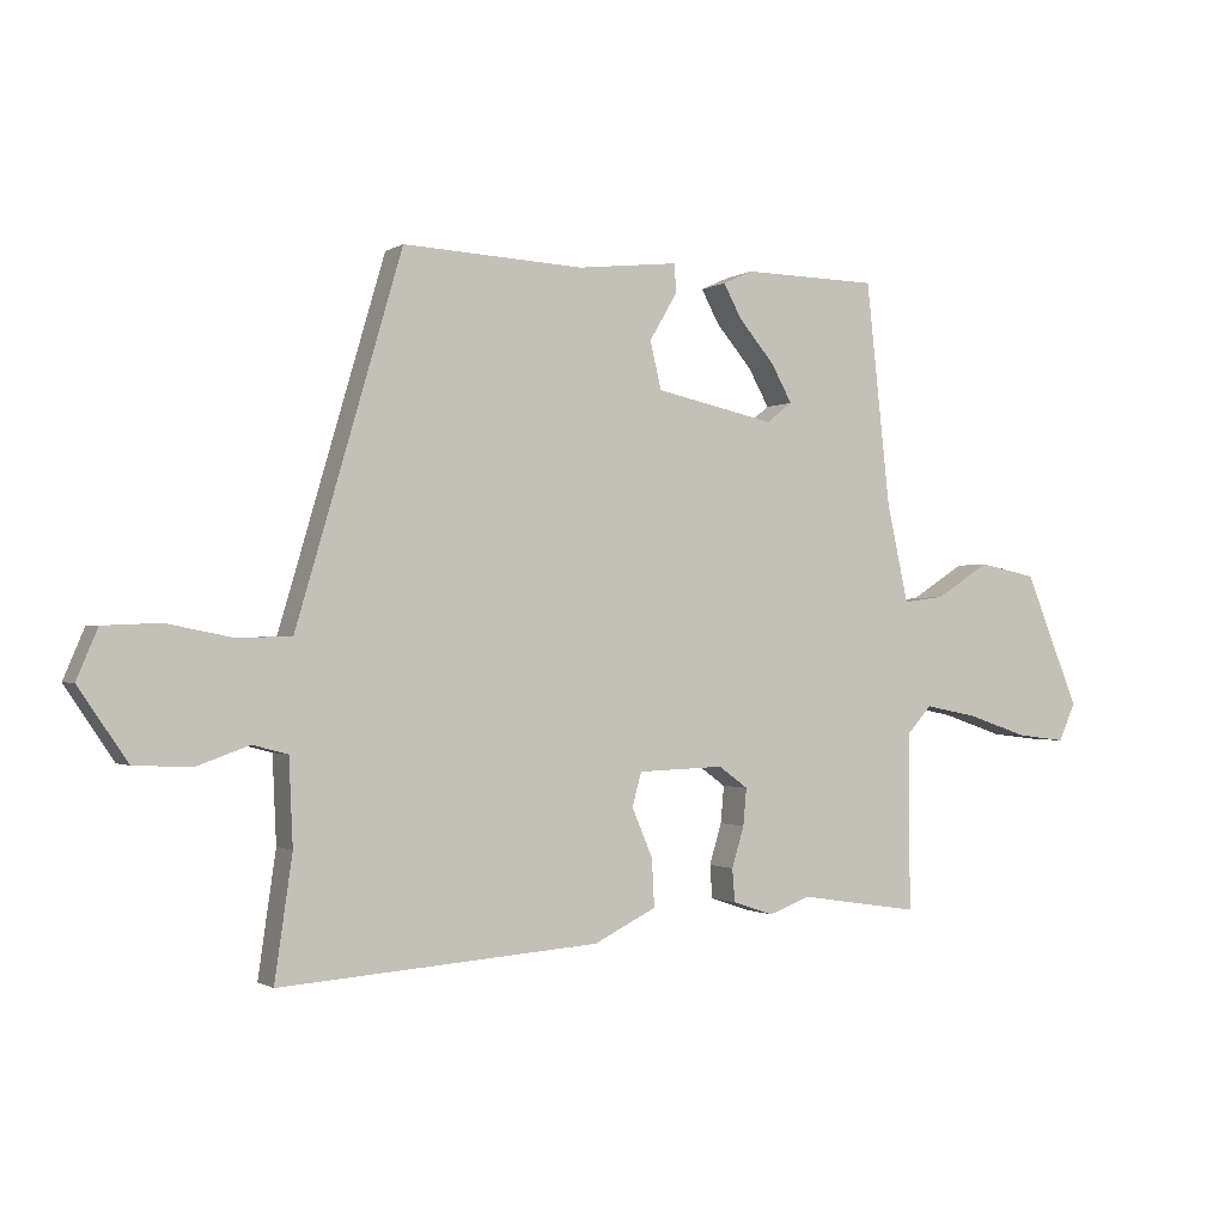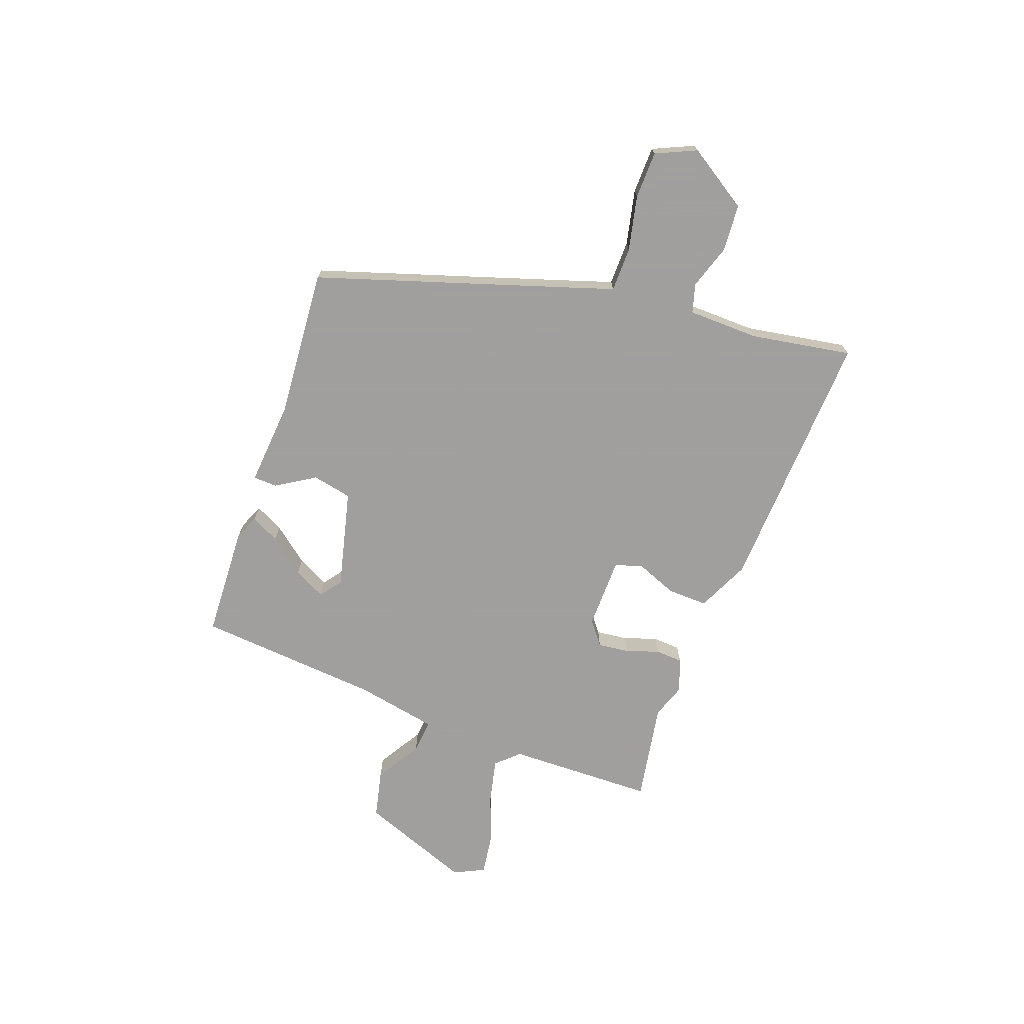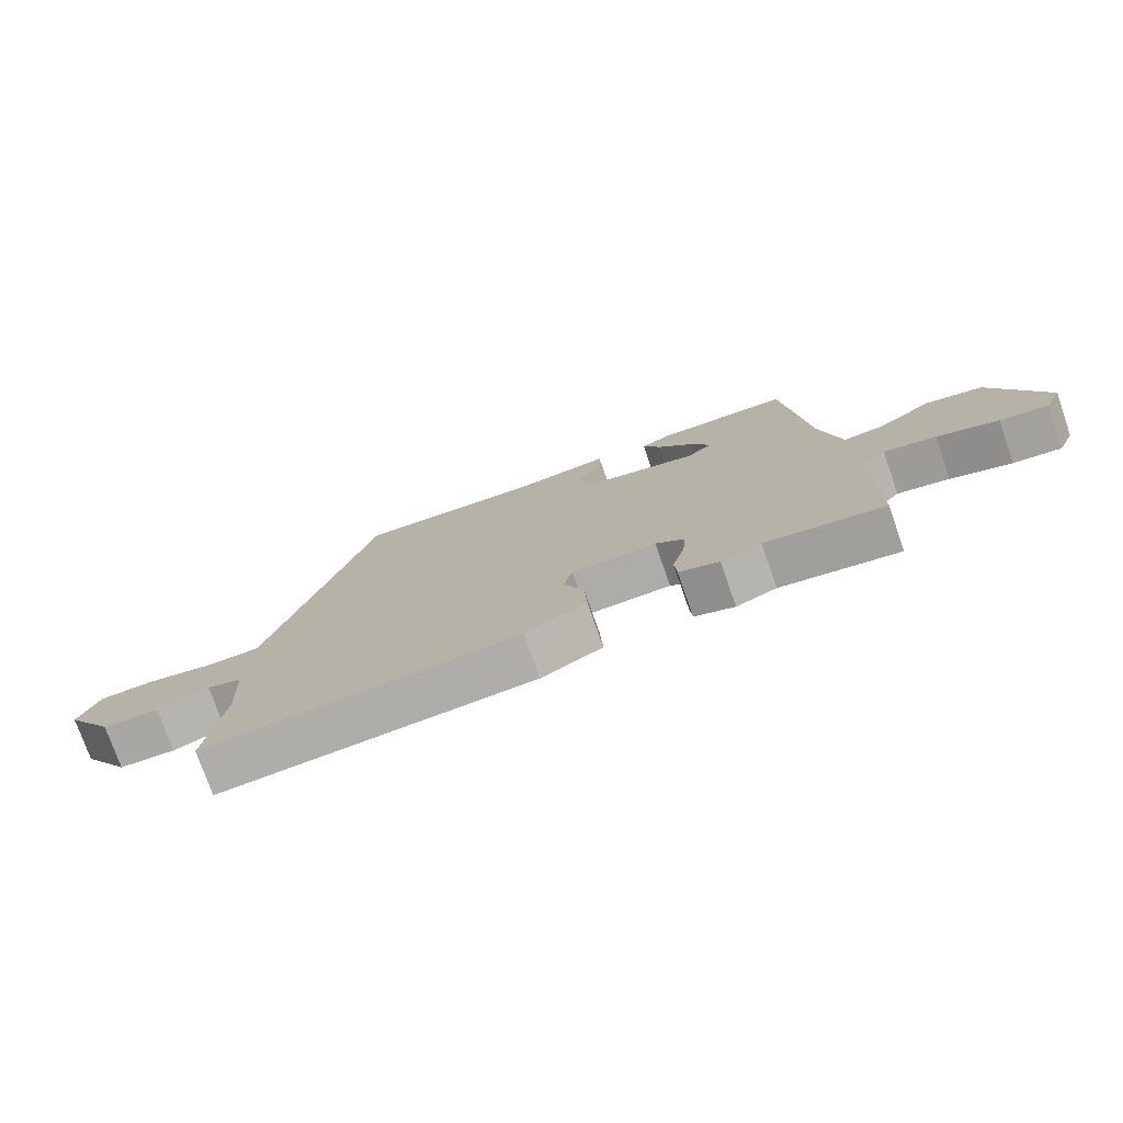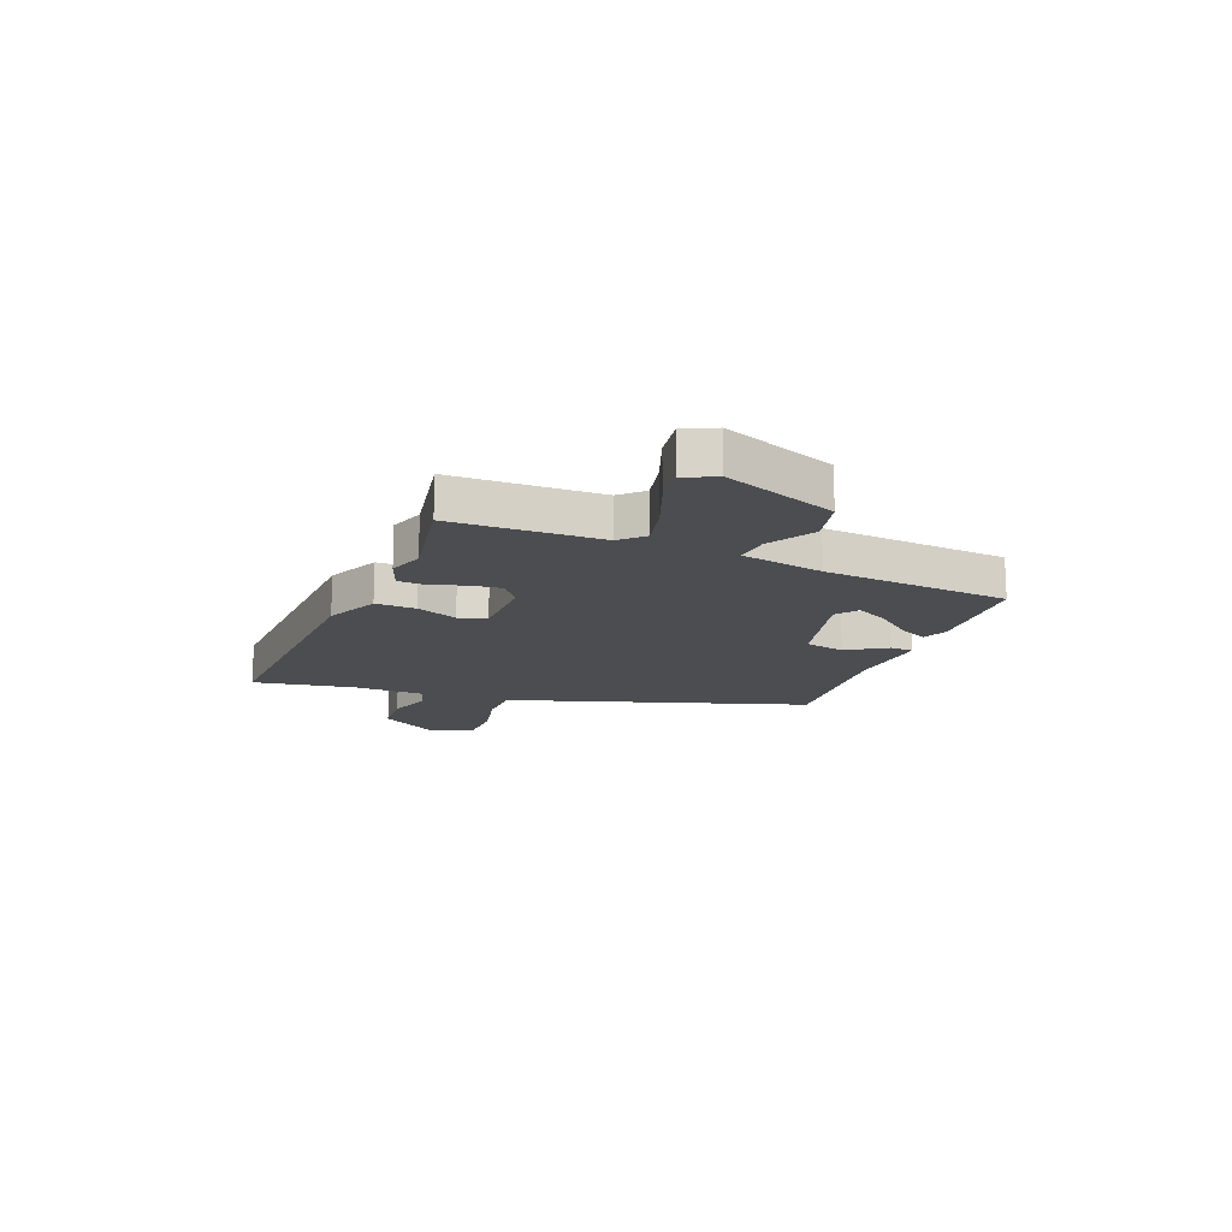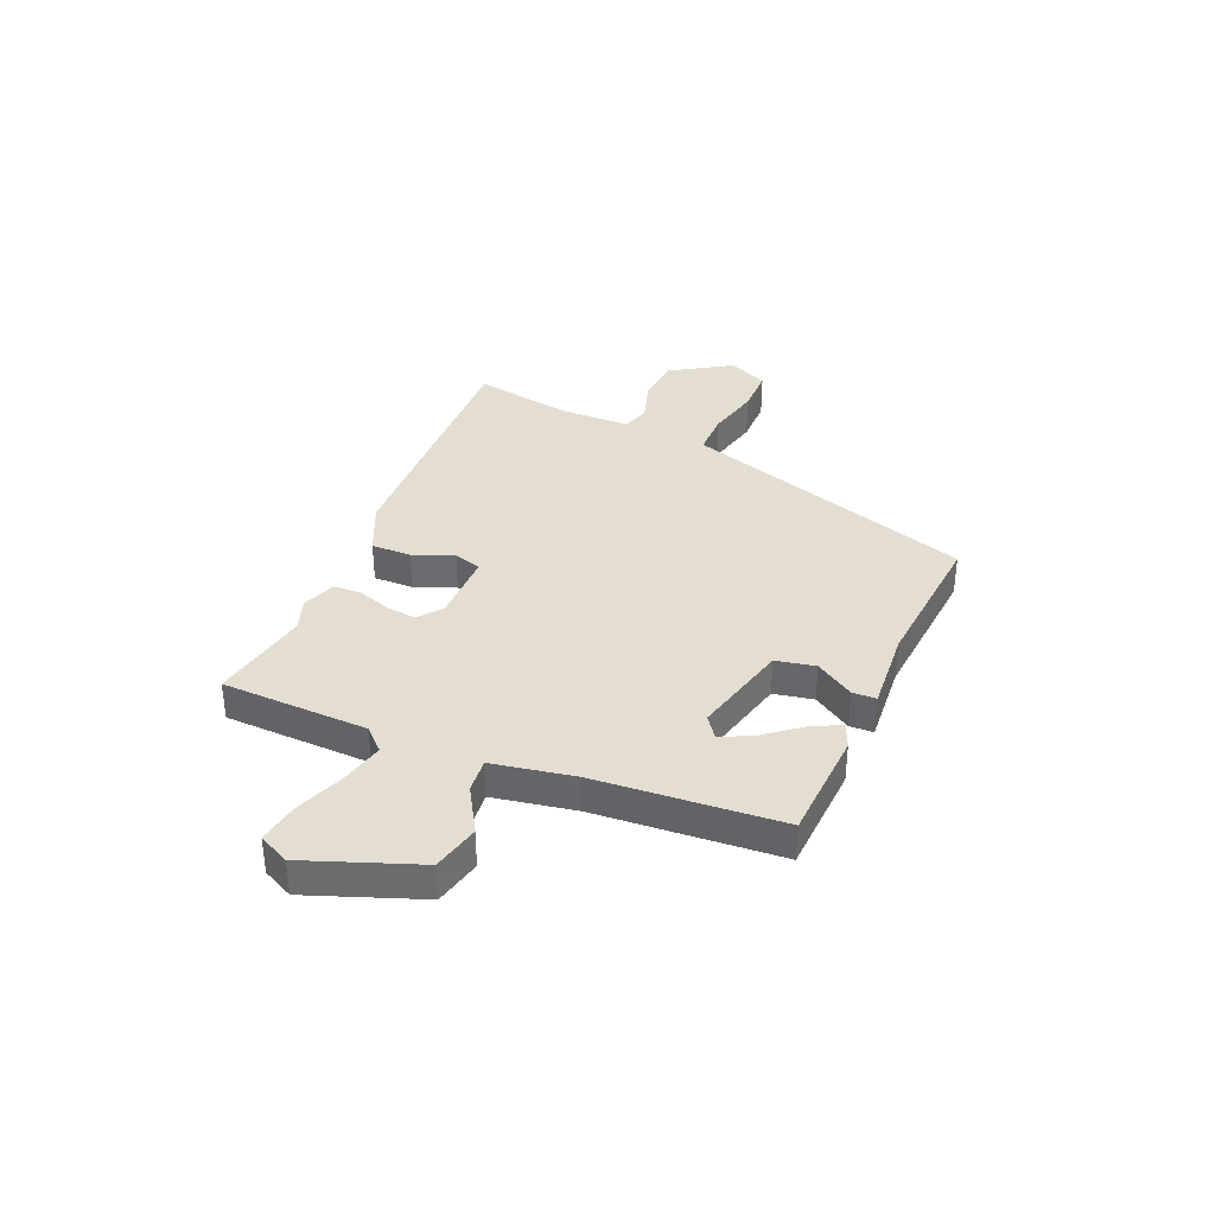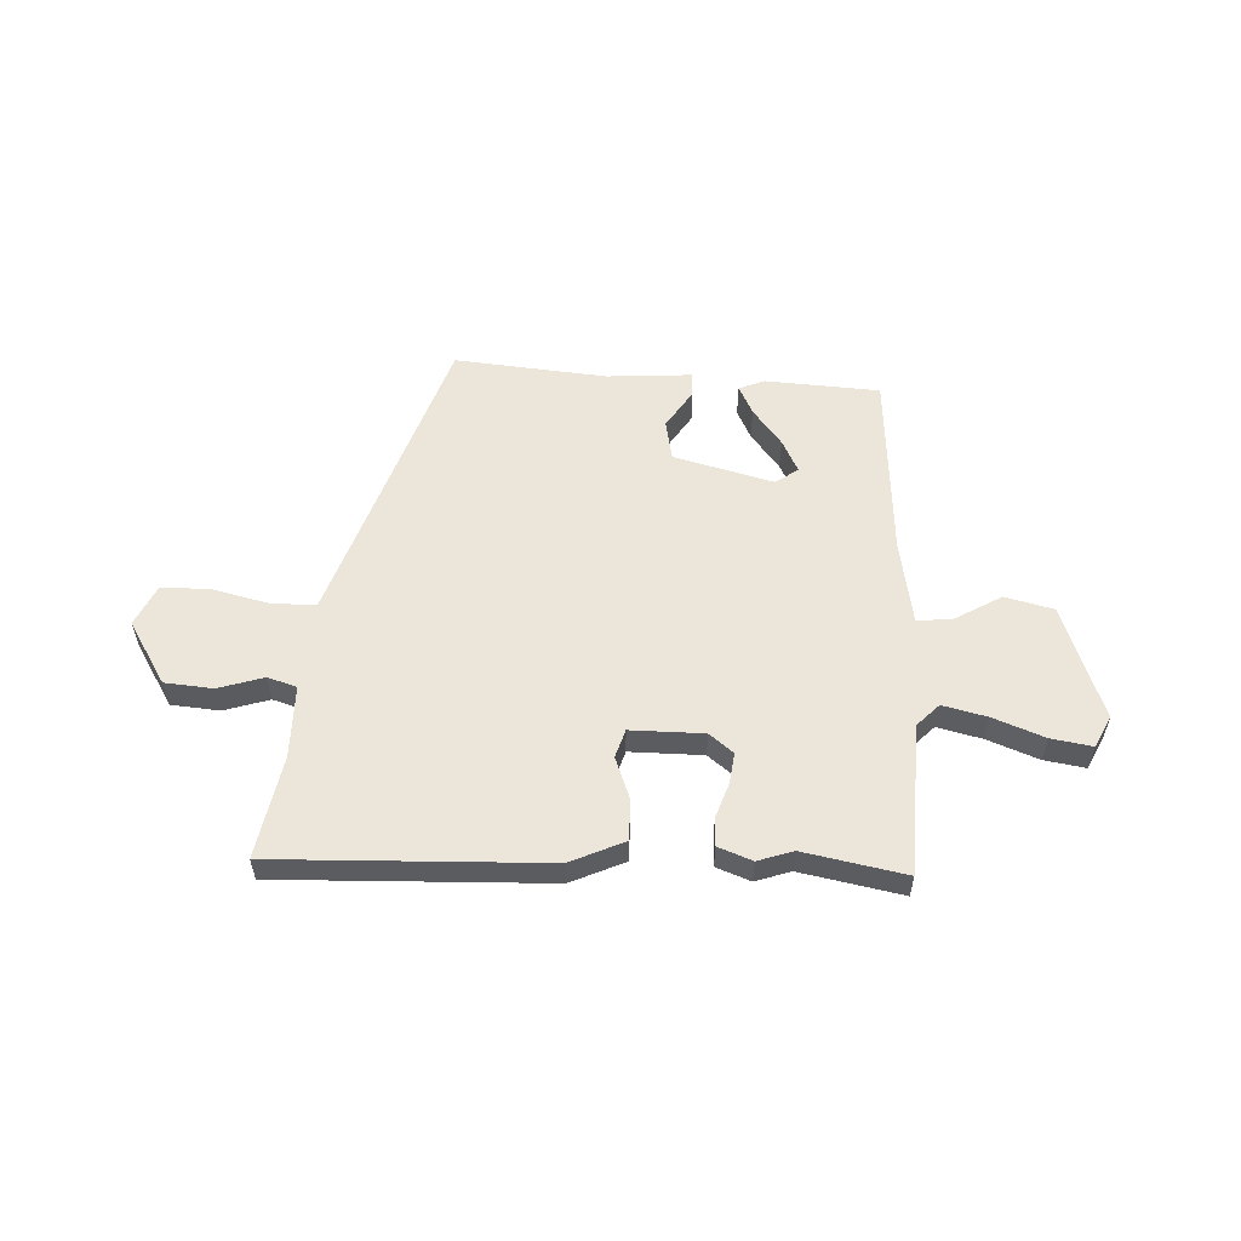
<metadata>
{"format":"obj","ext":"obj","renderer":"f3d","projection":"perspective","resolution":1024,"background":"white","views":[{"elev":-1.0,"azim":153.5,"up":"+Z"},{"elev":-71.5,"azim":71.4,"up":"+Y"},{"elev":-75.7,"azim":-160.7,"up":"+Z"},{"elev":-15.8,"azim":-110.0,"up":"+Y"},{"elev":36.1,"azim":-65.0,"up":"+Y"},{"elev":56.4,"azim":-175.0,"up":"+Y"}]}
</metadata>
<code>
v 0.321 0.07 0.472
v 0.461 0.07 -0.008
v 0.483 0.07 -0.082
v 0.565 0.07 -0.085
v 0.668 0.07 -0.065
v 0.755 0.07 -0.069
v 0.787 0.07 -0.145
v 0.712 0.07 -0.256
v 0.624 0.07 -0.26
v 0.543 0.07 -0.231
v 0.489 0.07 -0.245
v 0.483 0.07 -0.377
v 0.51 0.07 -0.565
v 0.018 0.07 -0.529
v -0.078 0.07 -0.481
v -0.074 0.07 -0.407
v -0.042 0.07 -0.332
v -0.056 0.07 -0.28
v -0.189 0.07 -0.275
v -0.234 0.07 -0.308
v -0.229 0.07 -0.365
v -0.21 0.07 -0.428
v -0.214 0.07 -0.479
v -0.277 0.07 -0.5
v -0.34 0.07 -0.476
v -0.526 0.07 -0.504
v -0.525 0.07 -0.23
v -0.563 0.07 -0.188
v -0.644 0.07 -0.204
v -0.739 0.07 -0.236
v -0.814 0.07 -0.245
v -0.84 0.07 -0.187
v -0.756 0.07 0.018
v -0.667 0.07 0.036
v -0.584 0.07 -0.017
v -0.521 0.07 -0.025
v -0.488 0.07 0.126
v -0.451 0.07 0.468
v -0.243 0.07 0.472
v -0.197 0.07 0.451
v -0.225 0.07 0.399
v -0.28 0.07 0.334
v -0.312 0.07 0.276
v -0.273 0.07 0.245
v -0.089 0.07 0.285
v -0.072 0.07 0.358
v -0.115 0.07 0.431
v -0.112 0.07 0.475
v 0.043 0.07 0.458
v 0.321 0 0.472
v 0.461 0 -0.008
v 0.483 0 -0.082
v 0.565 0 -0.085
v 0.668 0 -0.065
v 0.755 0 -0.069
v 0.787 0 -0.145
v 0.712 0 -0.256
v 0.624 0 -0.26
v 0.543 0 -0.231
v 0.489 0 -0.245
v 0.483 0 -0.377
v 0.51 0 -0.565
v 0.018 0 -0.529
v -0.078 0 -0.481
v -0.074 0 -0.407
v -0.042 0 -0.332
v -0.056 0 -0.28
v -0.189 0 -0.275
v -0.234 0 -0.308
v -0.229 0 -0.365
v -0.21 0 -0.428
v -0.214 0 -0.479
v -0.277 0 -0.5
v -0.34 0 -0.476
v -0.526 0 -0.504
v -0.525 0 -0.23
v -0.563 0 -0.188
v -0.644 0 -0.204
v -0.739 0 -0.236
v -0.814 0 -0.245
v -0.84 0 -0.187
v -0.756 0 0.018
v -0.667 0 0.036
v -0.584 0 -0.017
v -0.521 0 -0.025
v -0.488 0 0.126
v -0.451 0 0.468
v -0.243 0 0.472
v -0.197 0 0.451
v -0.225 0 0.399
v -0.28 0 0.334
v -0.312 0 0.276
v -0.273 0 0.245
v -0.089 0 0.285
v -0.072 0 0.358
v -0.115 0 0.431
v -0.112 0 0.475
v 0.043 0 0.458
f 46 47 48 49
f 49 1 2
f 46 49 2
f 45 46 2
f 44 45 2 3
f 40 41 42
f 39 40 42
f 38 39 42
f 37 38 42
f 36 37 42 43
f 33 34 35
f 32 33 35
f 31 32 35
f 30 31 35
f 29 30 35
f 28 29 35 36
f 36 43 44
f 28 36 44
f 27 28 44
f 23 24 25
f 22 23 25
f 21 22 25
f 25 26 27
f 21 25 27
f 20 21 27
f 15 16 17
f 14 15 17
f 13 14 17
f 12 13 17
f 11 12 17 18
f 10 11 18 19
f 8 9 10
f 7 8 10
f 6 7 10
f 5 6 10
f 4 5 10
f 3 4 10 19
f 19 20 27 44
f 3 19 44
f 98 97 96 95
f 51 50 98
f 51 98 95
f 51 95 94
f 52 51 94 93
f 91 90 89
f 91 89 88
f 91 88 87
f 91 87 86
f 92 91 86 85
f 84 83 82
f 84 82 81
f 84 81 80
f 84 80 79
f 84 79 78
f 85 84 78 77
f 93 92 85
f 93 85 77
f 93 77 76
f 74 73 72
f 74 72 71
f 74 71 70
f 76 75 74
f 76 74 70
f 76 70 69
f 66 65 64
f 66 64 63
f 66 63 62
f 66 62 61
f 67 66 61 60
f 68 67 60 59
f 59 58 57
f 59 57 56
f 59 56 55
f 59 55 54
f 59 54 53
f 68 59 53 52
f 93 76 69 68
f 93 68 52
f 1 50 51 2
f 2 51 52 3
f 3 52 53 4
f 4 53 54 5
f 5 54 55 6
f 6 55 56 7
f 7 56 57 8
f 8 57 58 9
f 9 58 59 10
f 10 59 60 11
f 11 60 61 12
f 12 61 62 13
f 13 62 63 14
f 14 63 64 15
f 15 64 65 16
f 16 65 66 17
f 17 66 67 18
f 18 67 68 19
f 19 68 69 20
f 20 69 70 21
f 21 70 71 22
f 22 71 72 23
f 23 72 73 24
f 24 73 74 25
f 25 74 75 26
f 26 75 76 27
f 27 76 77 28
f 28 77 78 29
f 29 78 79 30
f 30 79 80 31
f 31 80 81 32
f 32 81 82 33
f 33 82 83 34
f 34 83 84 35
f 35 84 85 36
f 36 85 86 37
f 37 86 87 38
f 38 87 88 39
f 39 88 89 40
f 40 89 90 41
f 41 90 91 42
f 42 91 92 43
f 43 92 93 44
f 44 93 94 45
f 45 94 95 46
f 46 95 96 47
f 47 96 97 48
f 48 97 98 49
f 49 98 50 1

</code>
